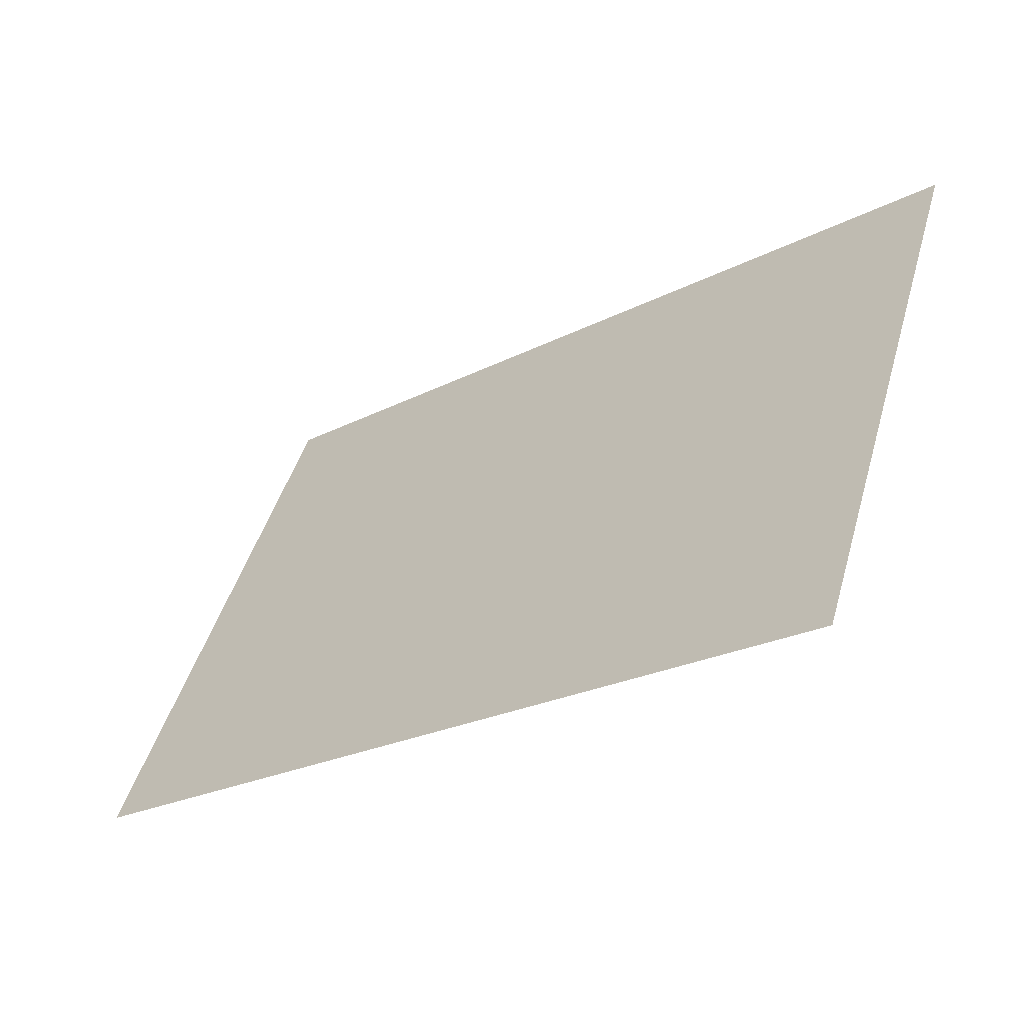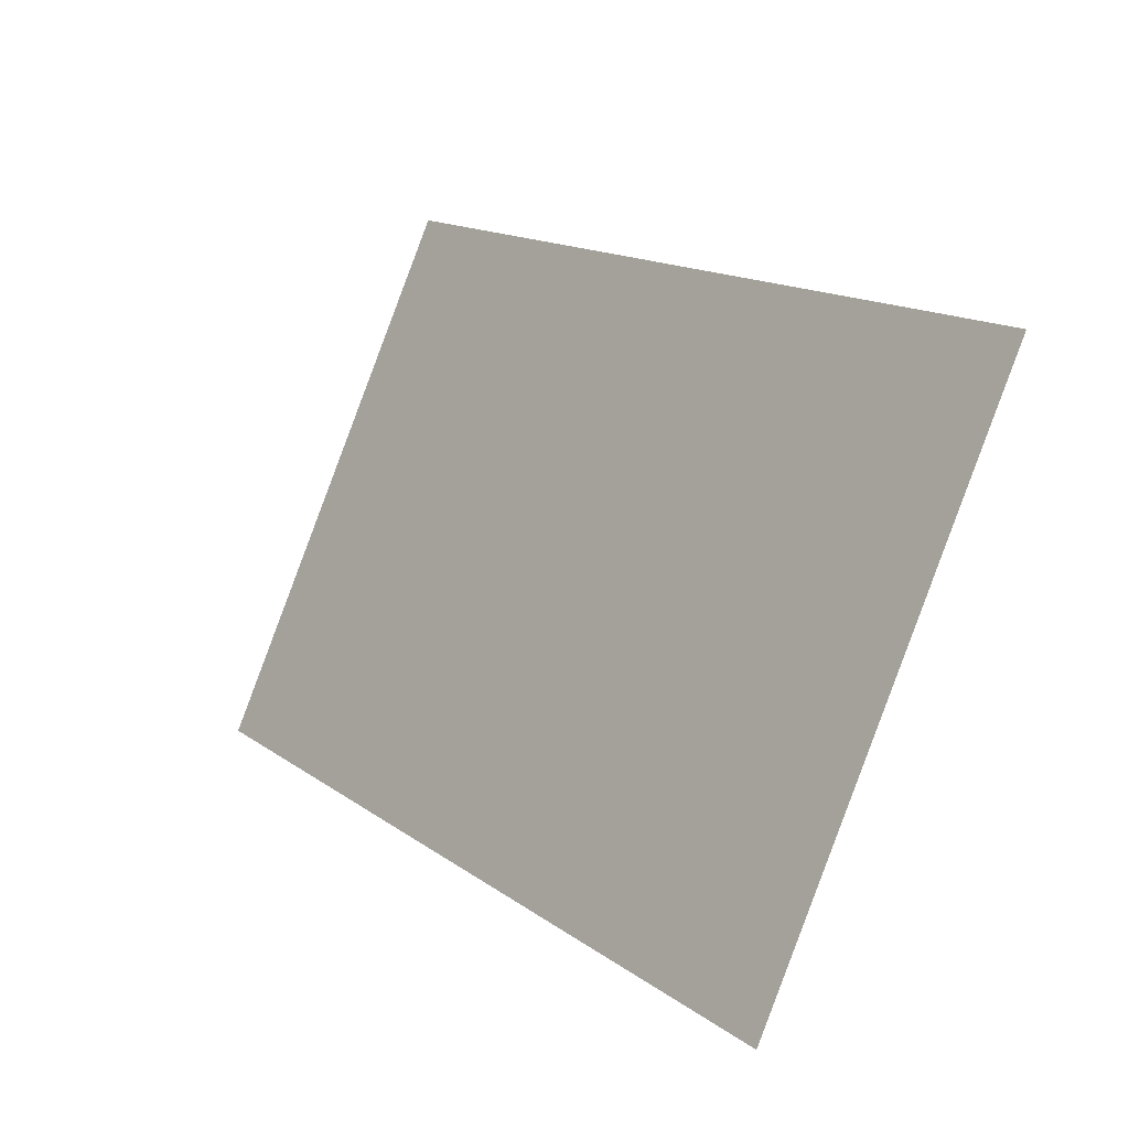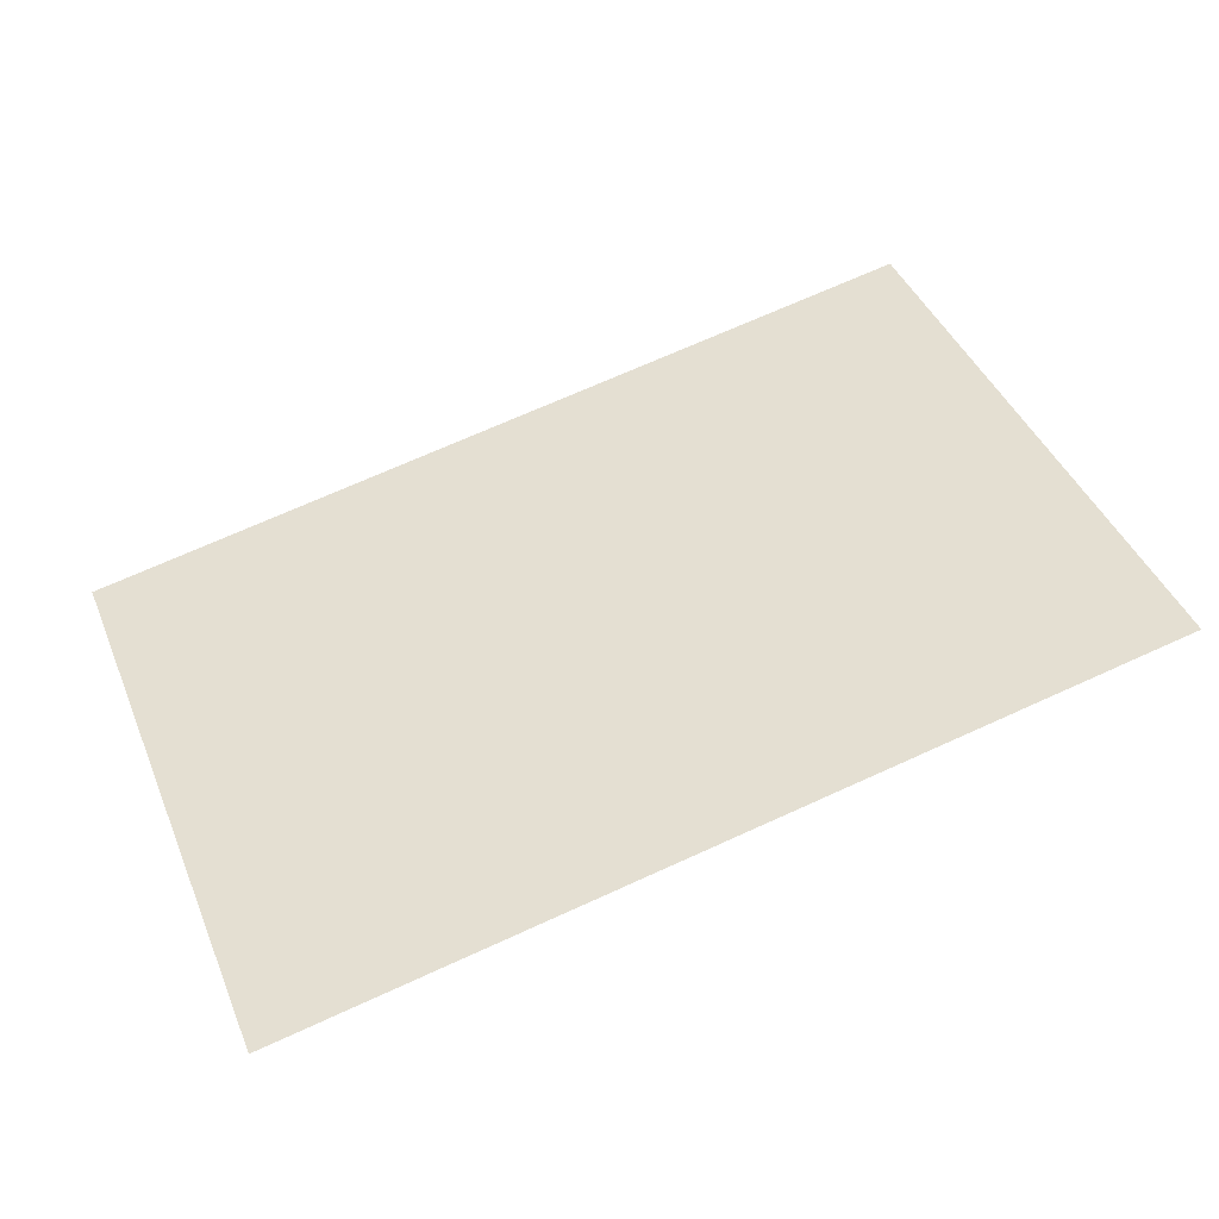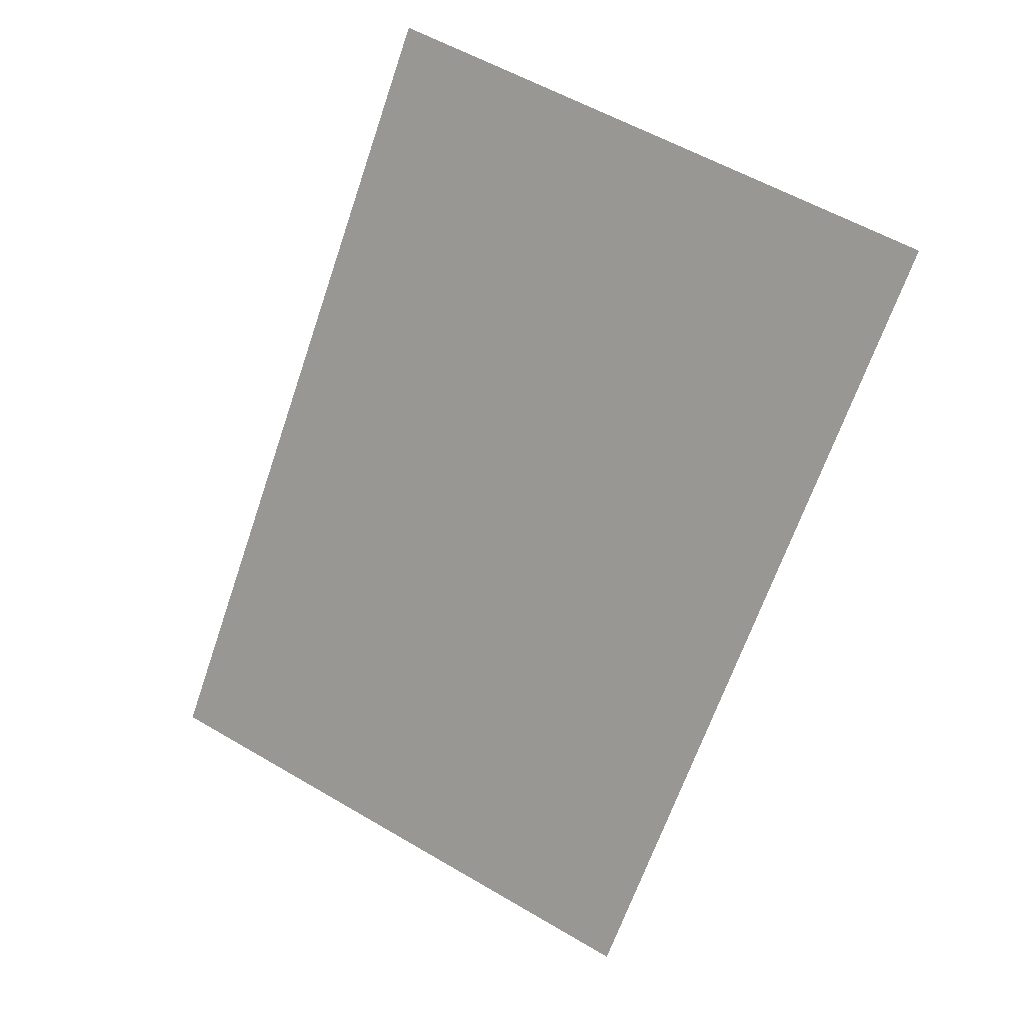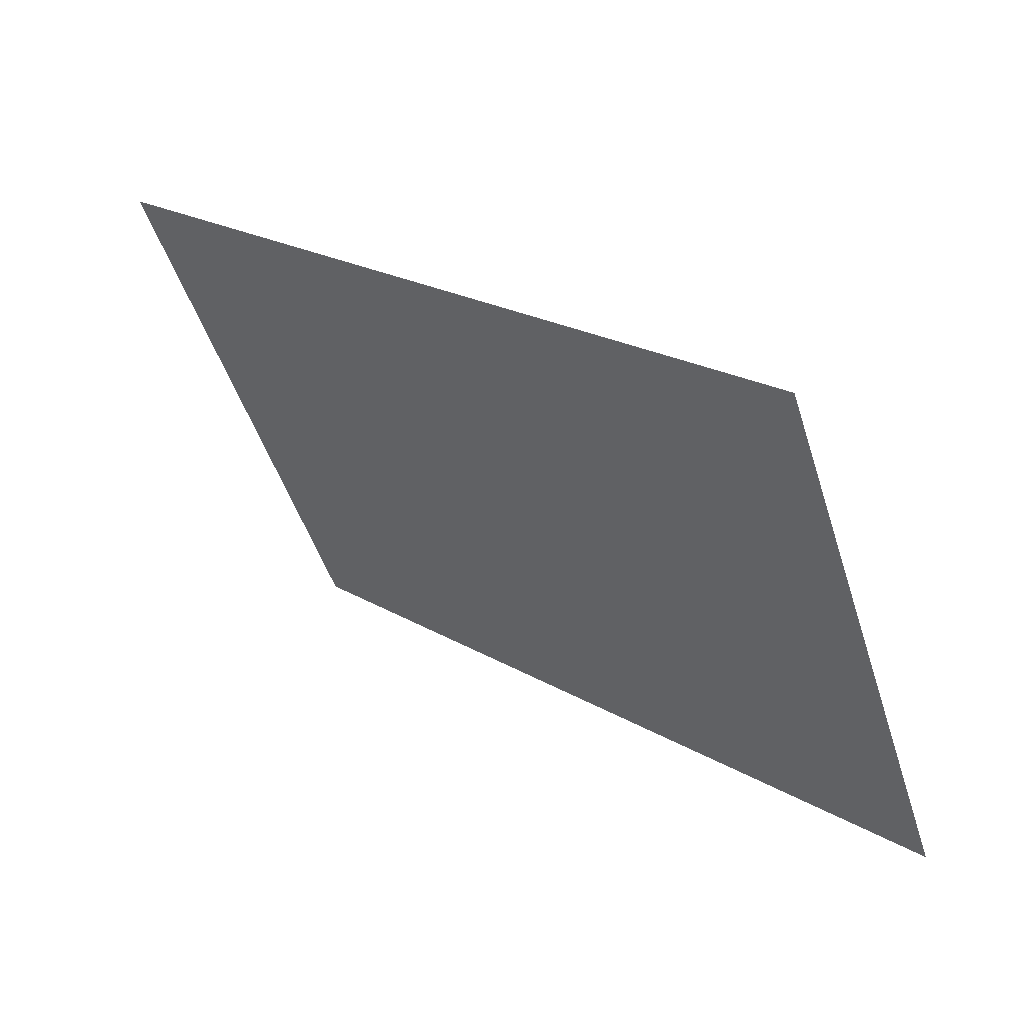
<metadata>
{"format":"obj","ext":"obj","renderer":"f3d","projection":"perspective","resolution":1024,"background":"white","views":[{"elev":-23.8,"azim":40.7,"up":"+Y"},{"elev":15.3,"azim":55.5,"up":"+Y"},{"elev":71.0,"azim":-24.3,"up":"+Z"},{"elev":-66.4,"azim":71.1,"up":"+Z"},{"elev":22.4,"azim":-134.6,"up":"+Y"}]}
</metadata>
<code>
o mesh59/mesh59-geometry#mesh59-geometry
v -0.625 0.5931 -0.5064
v 0.6026 -0.1478 -0.159
v -0.625 -0.1478 -0.159
v 0.6026 0.5931 -0.5064
v -0.625 -0.1452 -0.1535
v -0.625 0.5957 -0.5009
v 0.6026 0.5957 -0.5009
v 0.6026 -0.1452 -0.1535
f 1 2 3
f 2 1 4
f 3 2 1
f 4 1 2
f 2 5 3
f 3 5 2
f 3 6 1
f 1 6 3
f 1 7 4
f 4 7 1
f 7 2 4
f 4 2 7
f 5 2 8
f 8 2 5
f 6 3 5
f 5 3 6
f 7 1 6
f 6 1 7
f 2 7 8
f 8 7 2
f 5 6 8
f 7 8 6
f 8 6 5
f 6 8 7

</code>
